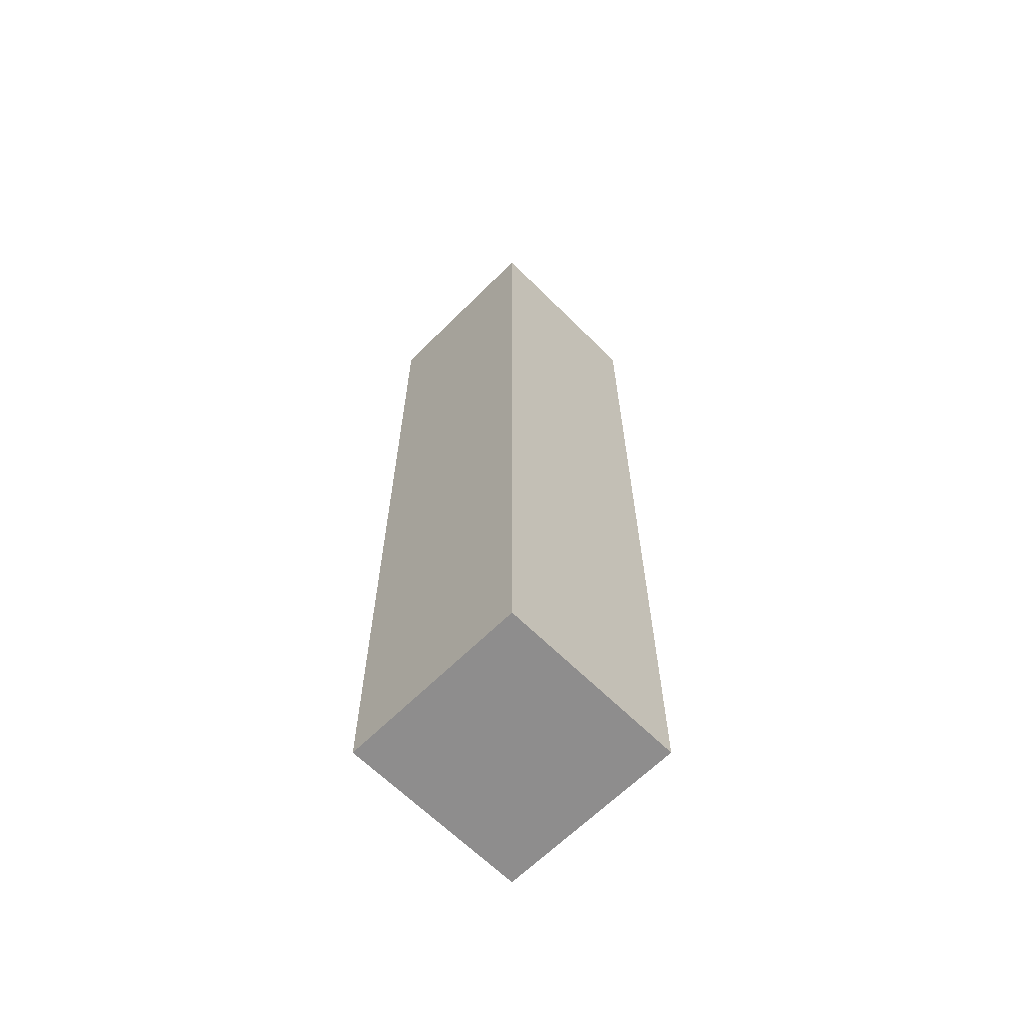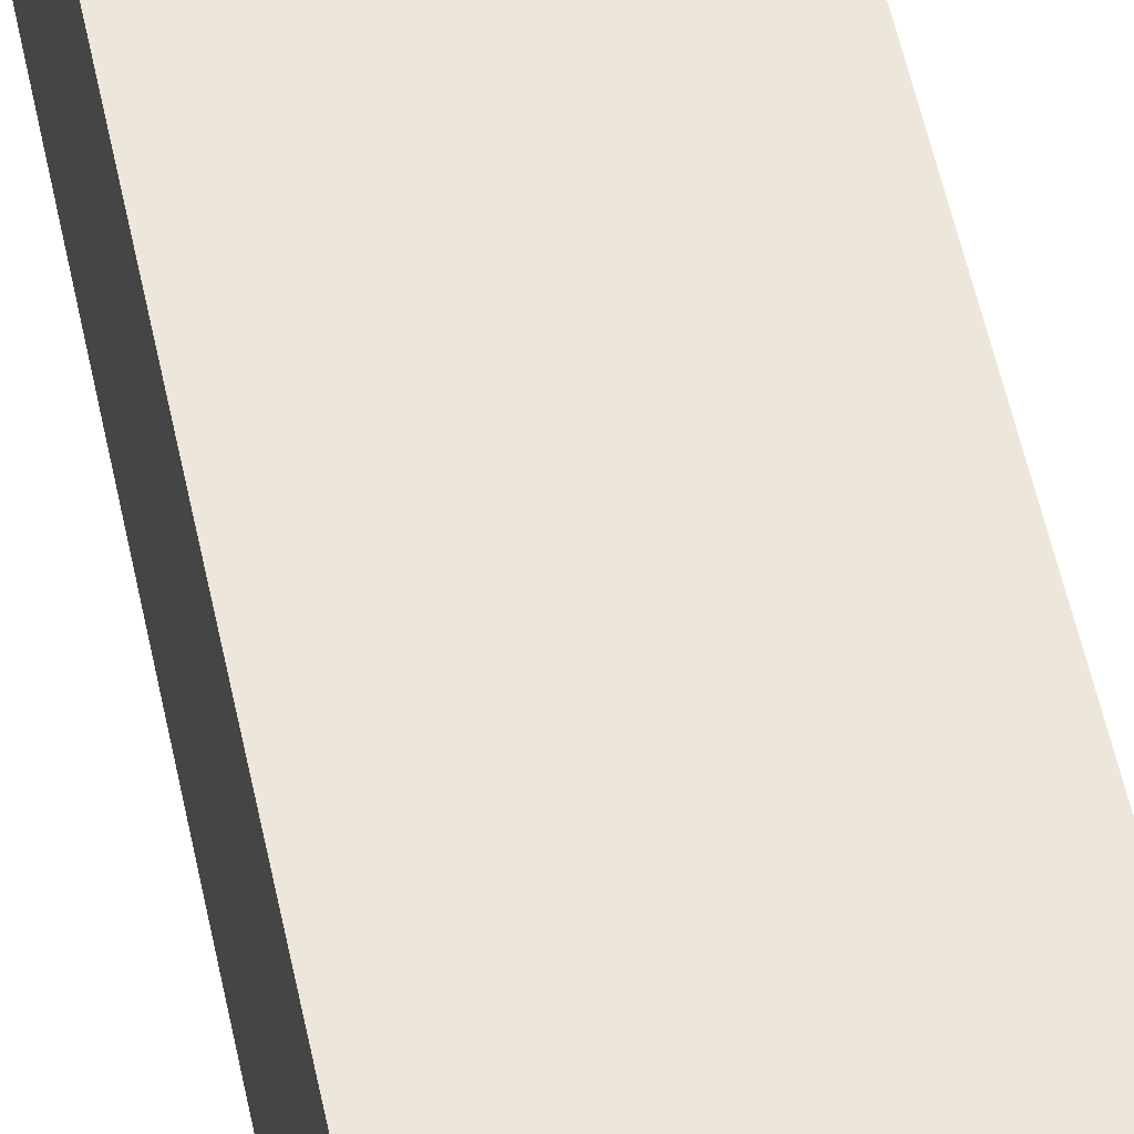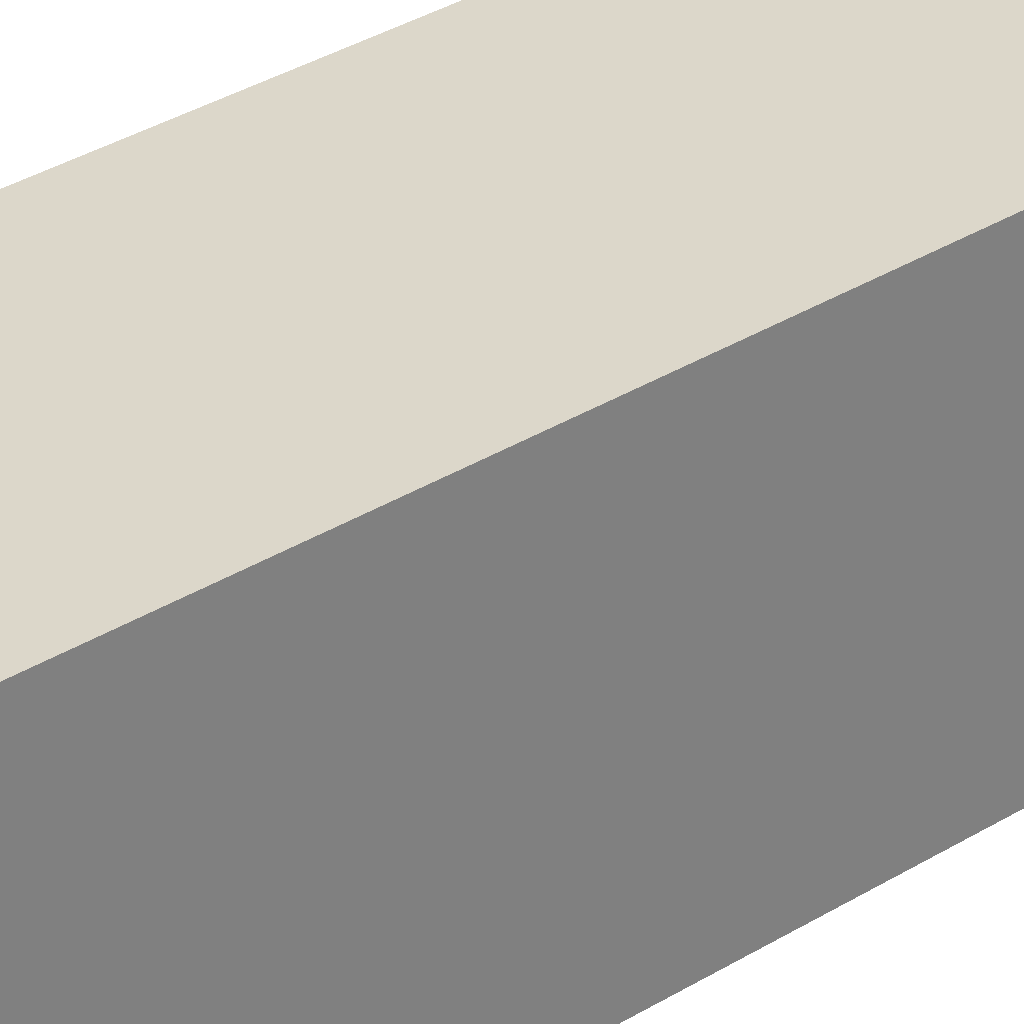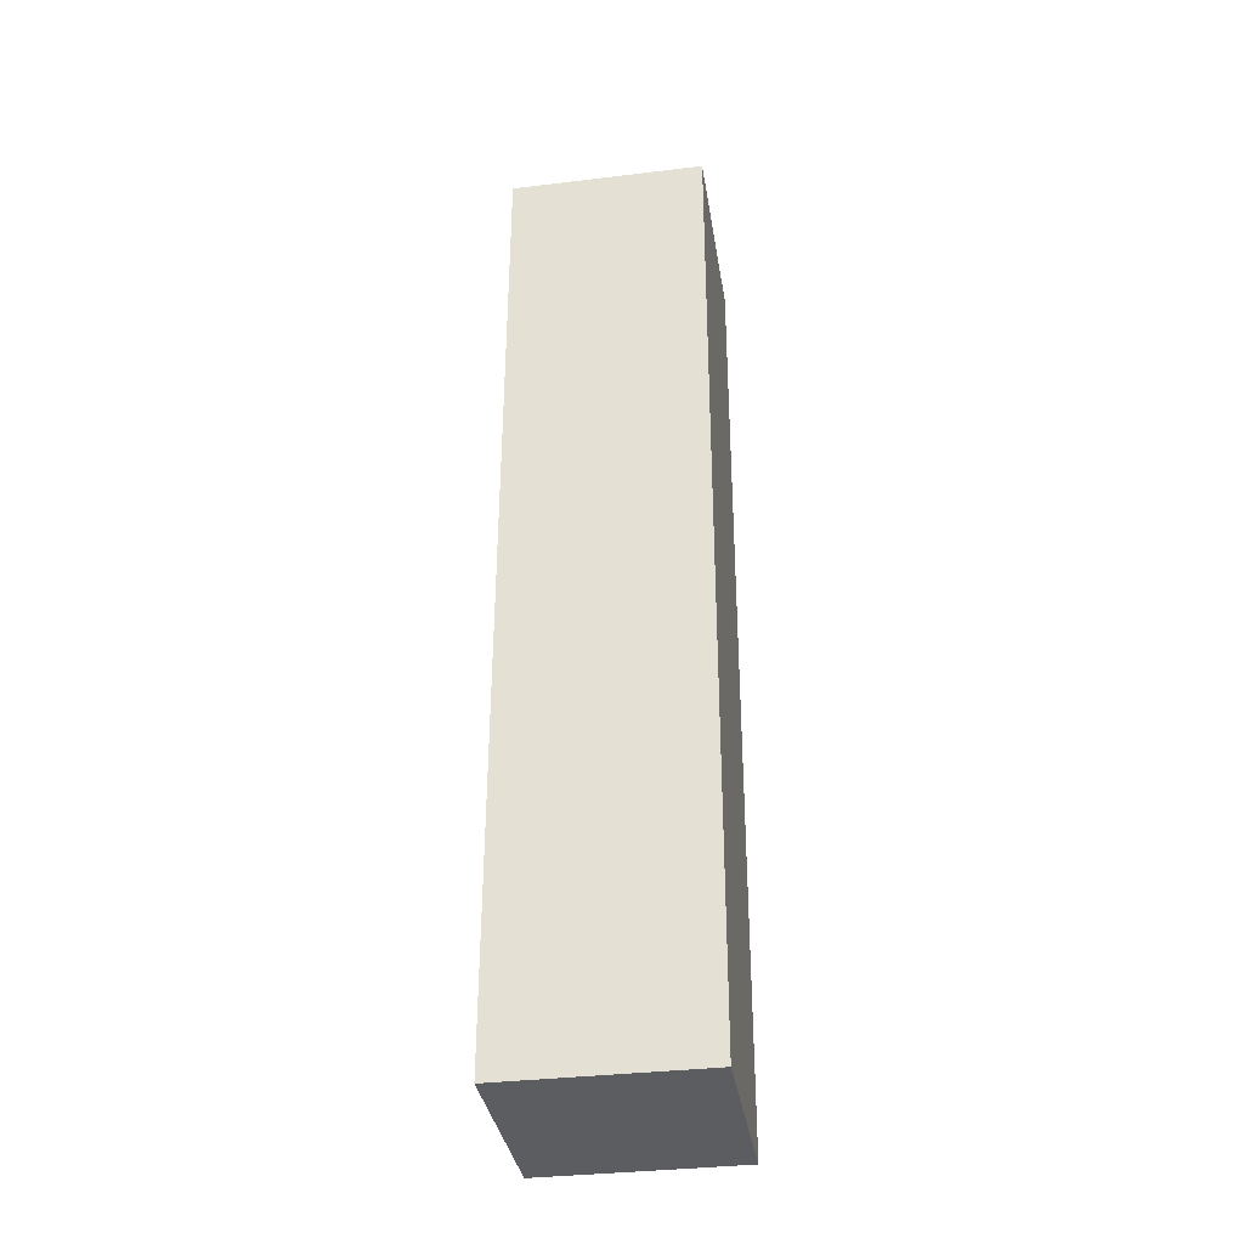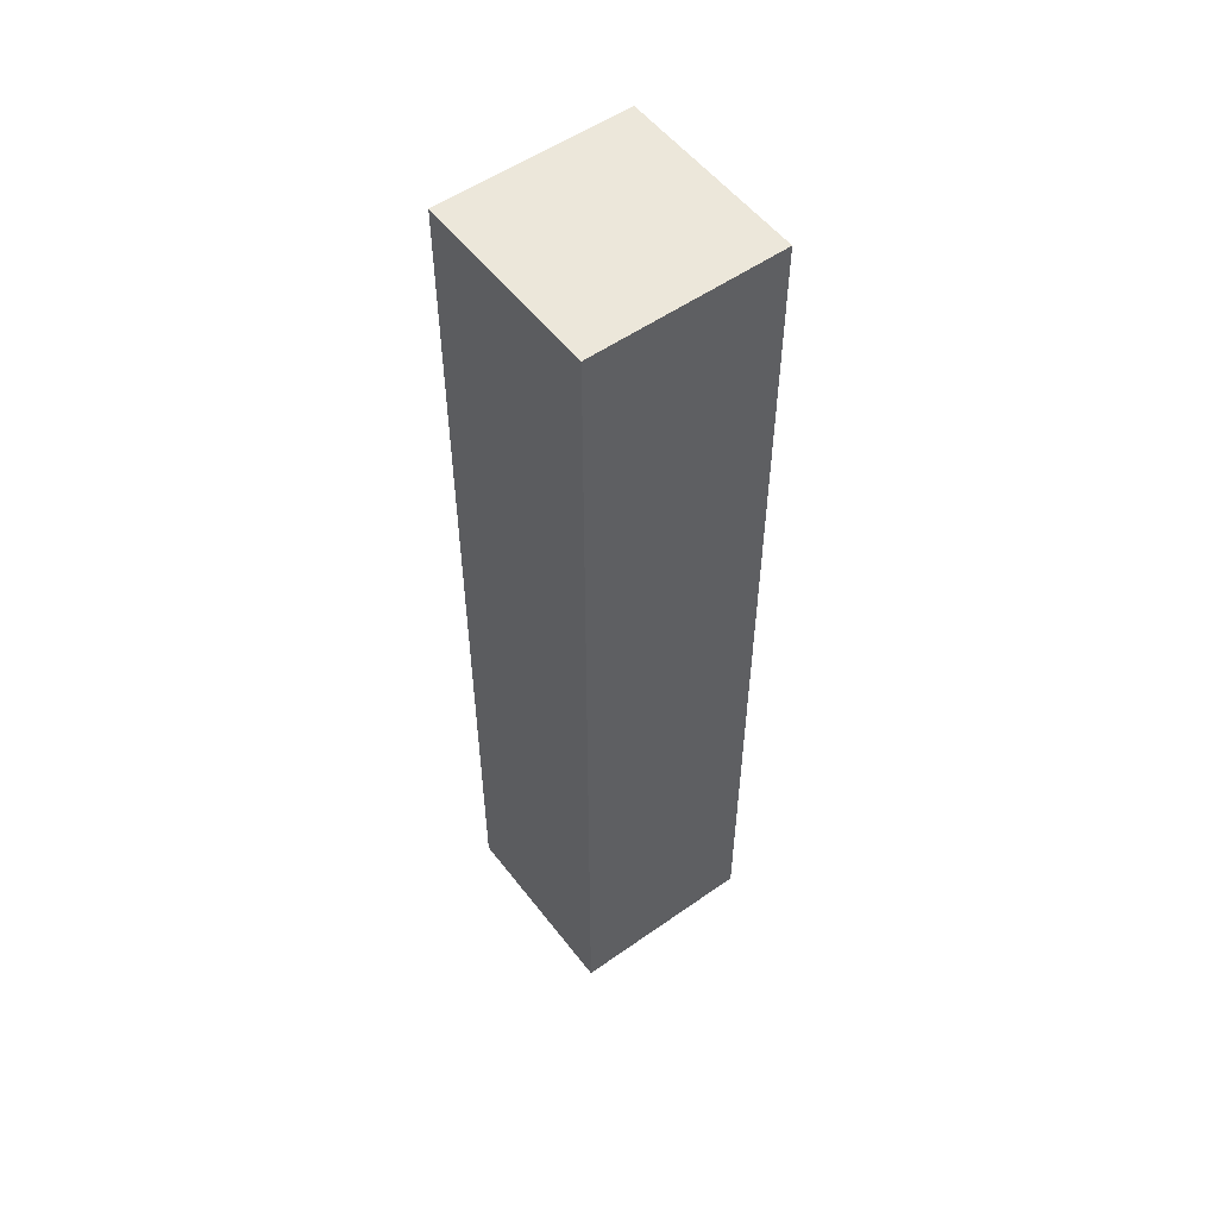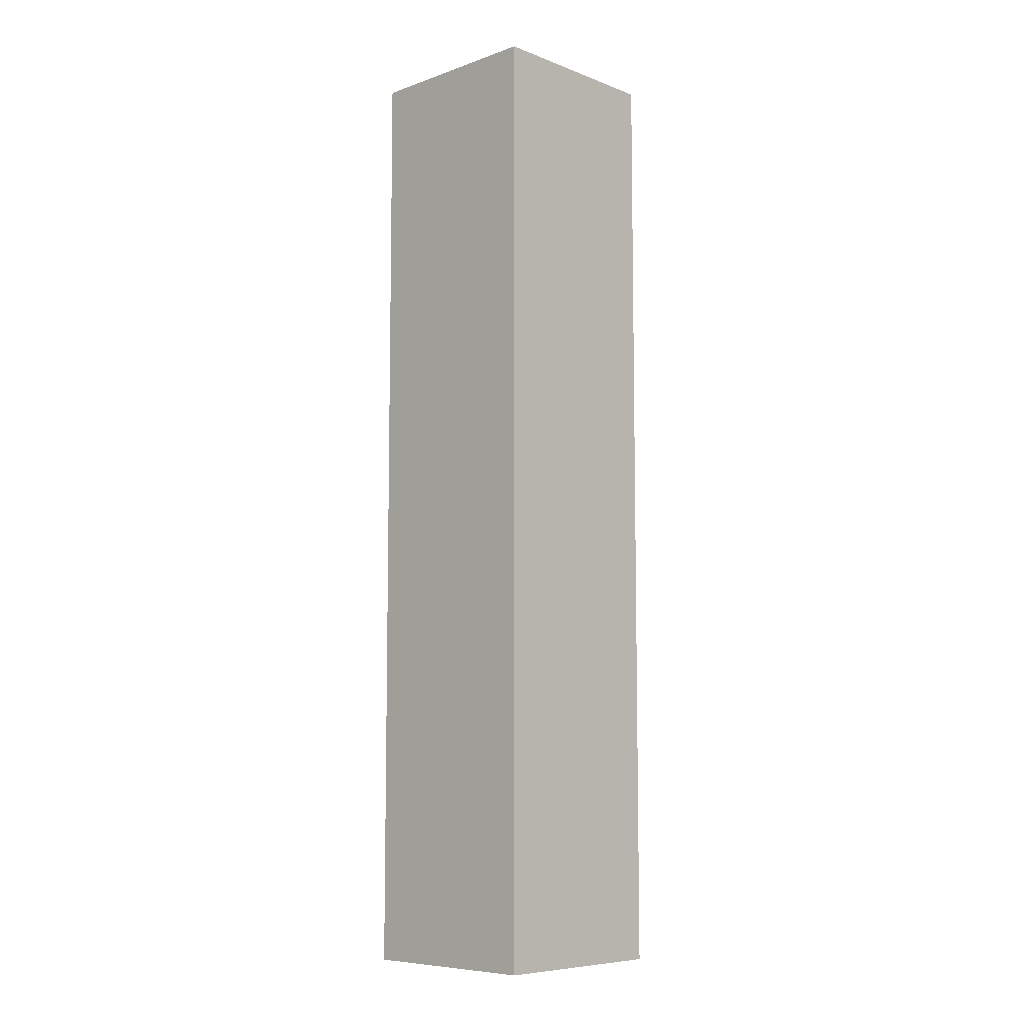
<metadata>
{"format":"obj","ext":"obj","renderer":"f3d","projection":"perspective","resolution":1024,"background":"white","views":[{"elev":-64.7,"azim":135.0,"up":"+Y"},{"elev":52.9,"azim":168.5,"up":"+Z"},{"elev":30.5,"azim":47.3,"up":"+Z"},{"elev":-35.7,"azim":-81.0,"up":"+Y"},{"elev":54.0,"azim":143.2,"up":"+Y"},{"elev":-7.8,"azim":-136.0,"up":"+Y"}]}
</metadata>
<code>
v -0.0125 0.525 -0.0125
v -0.0125 0.55 0.0125
v -0.0125 0.575 0.0125
v -0.0125 0.55 -0.0125
v -0.0125 0.6 0.0125
v -0.0125 0.625 -0.0125
v 0.0125 0.525 -0.0125
v 0.0125 0.525 0.0125
v 0.0125 0.55 0.0125
v 0.0125 0.575 -0.0125
v 0.0125 0.575 0.0125
v 0.0125 0.6 0.0125
v 0.0125 0.6 -0.0125
v 0.0125 0.625 -0.0125
v -0.0125 0.5 0.0125
v -0.0125 0.525 0.0125
v 0.0125 0.625 0.0125
v -0.0125 0.5 -0.0125
v 0.0125 0.5 -0.0125
v -0.0125 0.575 -0.0125
v 0.0125 0.55 -0.0125
v -0.0125 0.6 -0.0125
v 0.0125 0.5 0.0125
v -0.0125 0.625 0.0125
f 15 16 1 18
f 16 2 4 1
f 23 19 7 8
f 8 7 21 9
f 15 23 8 16
f 16 8 9 2
f 18 1 7 19
f 1 4 21 7
f 15 18 19 23
f 2 3 20 4
f 3 5 22 20
f 5 24 6 22
f 9 21 10 11
f 11 10 13 12
f 12 13 14 17
f 2 9 11 3
f 3 11 12 5
f 5 12 17 24
f 4 20 10 21
f 20 22 13 10
f 22 6 14 13
f 24 17 14 6

</code>
